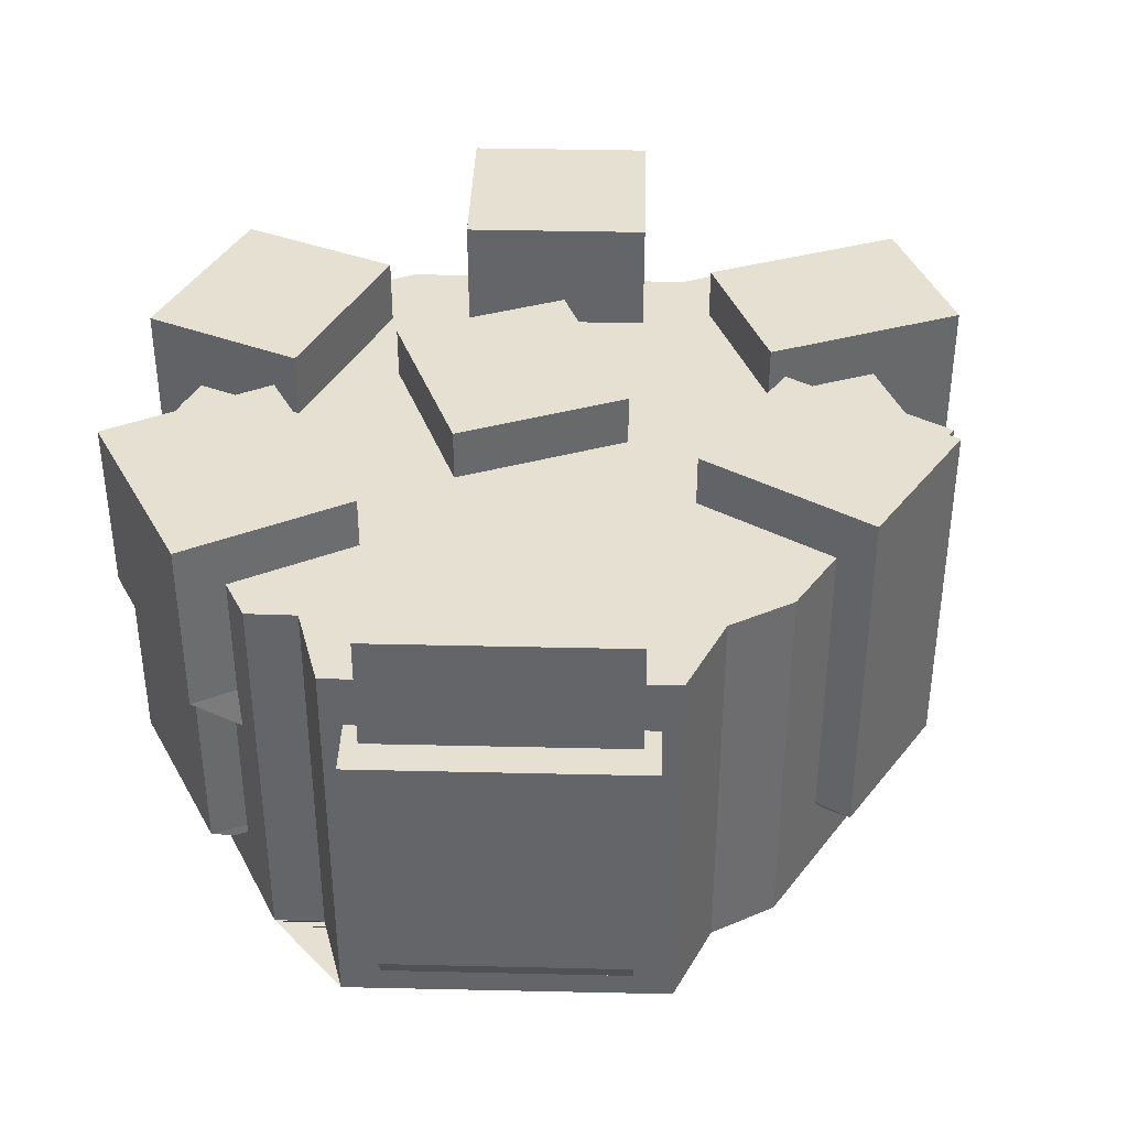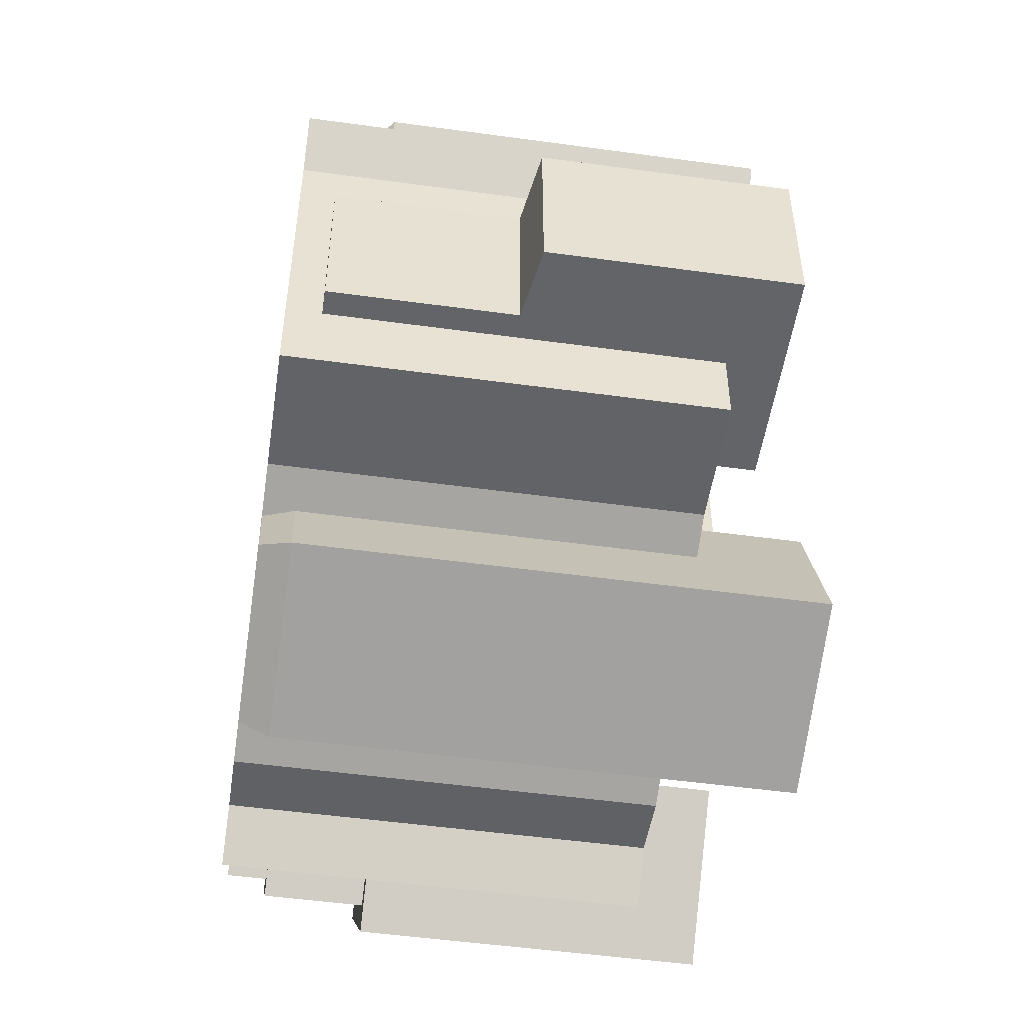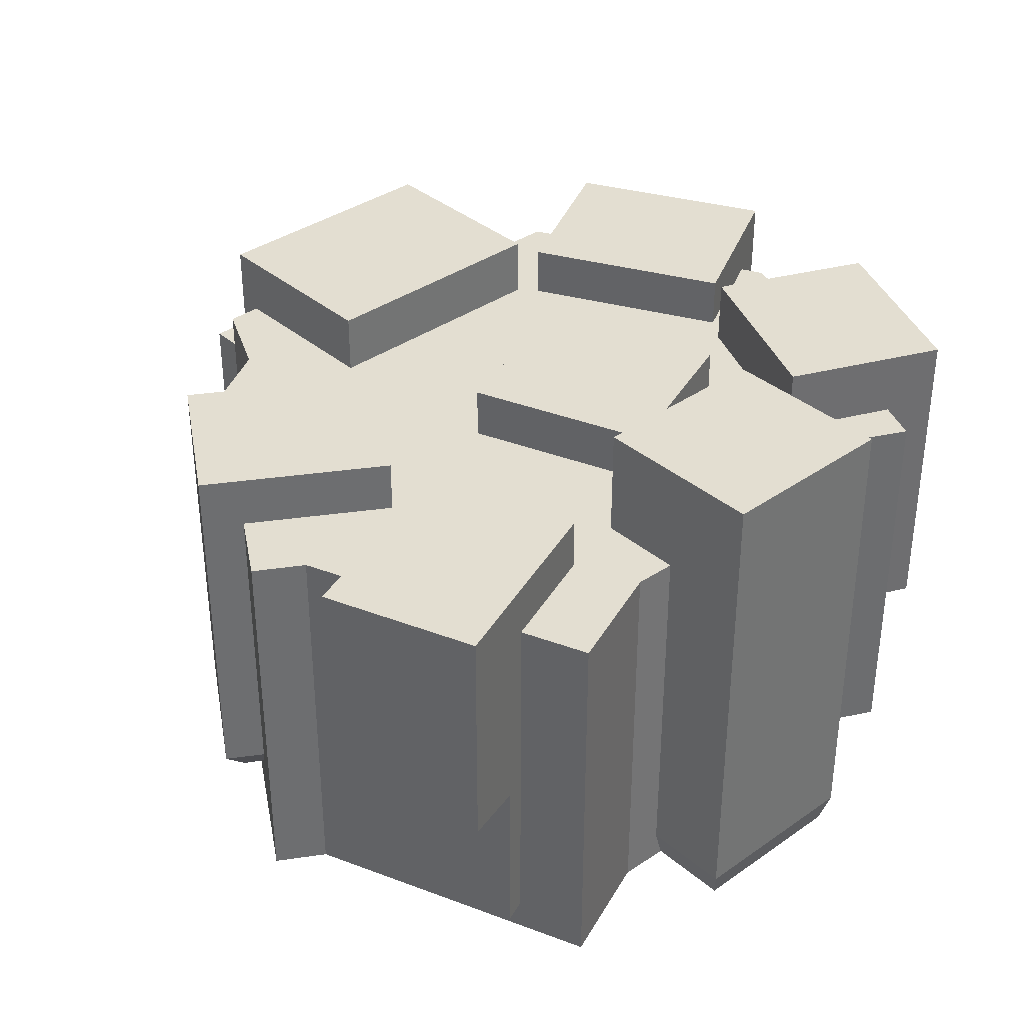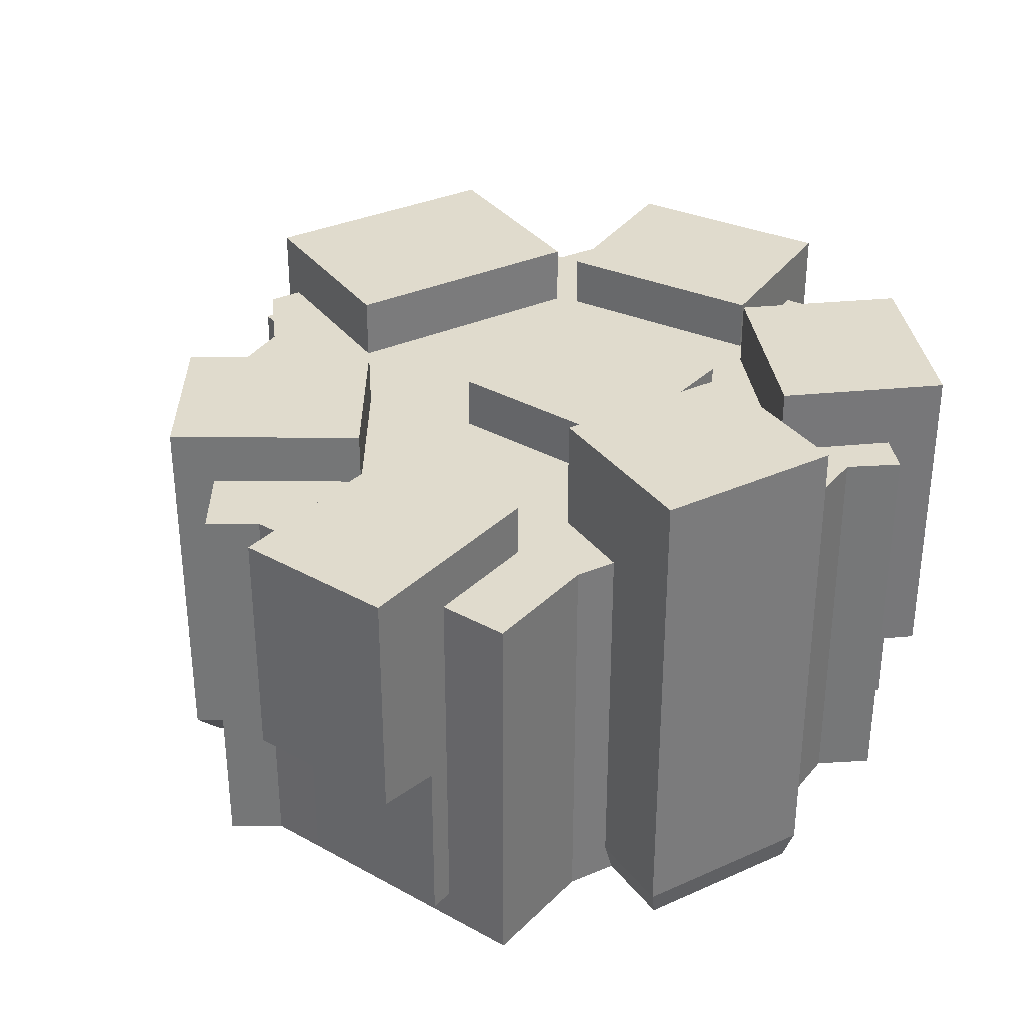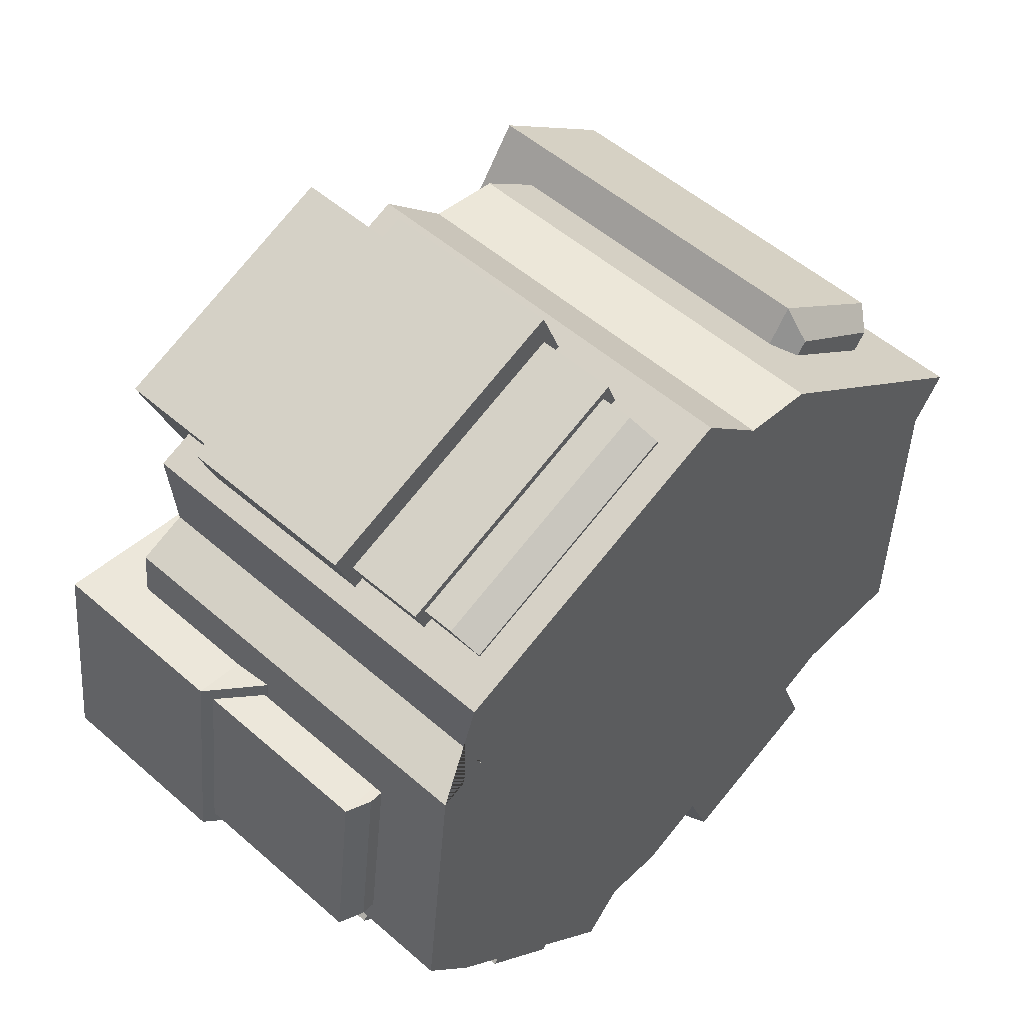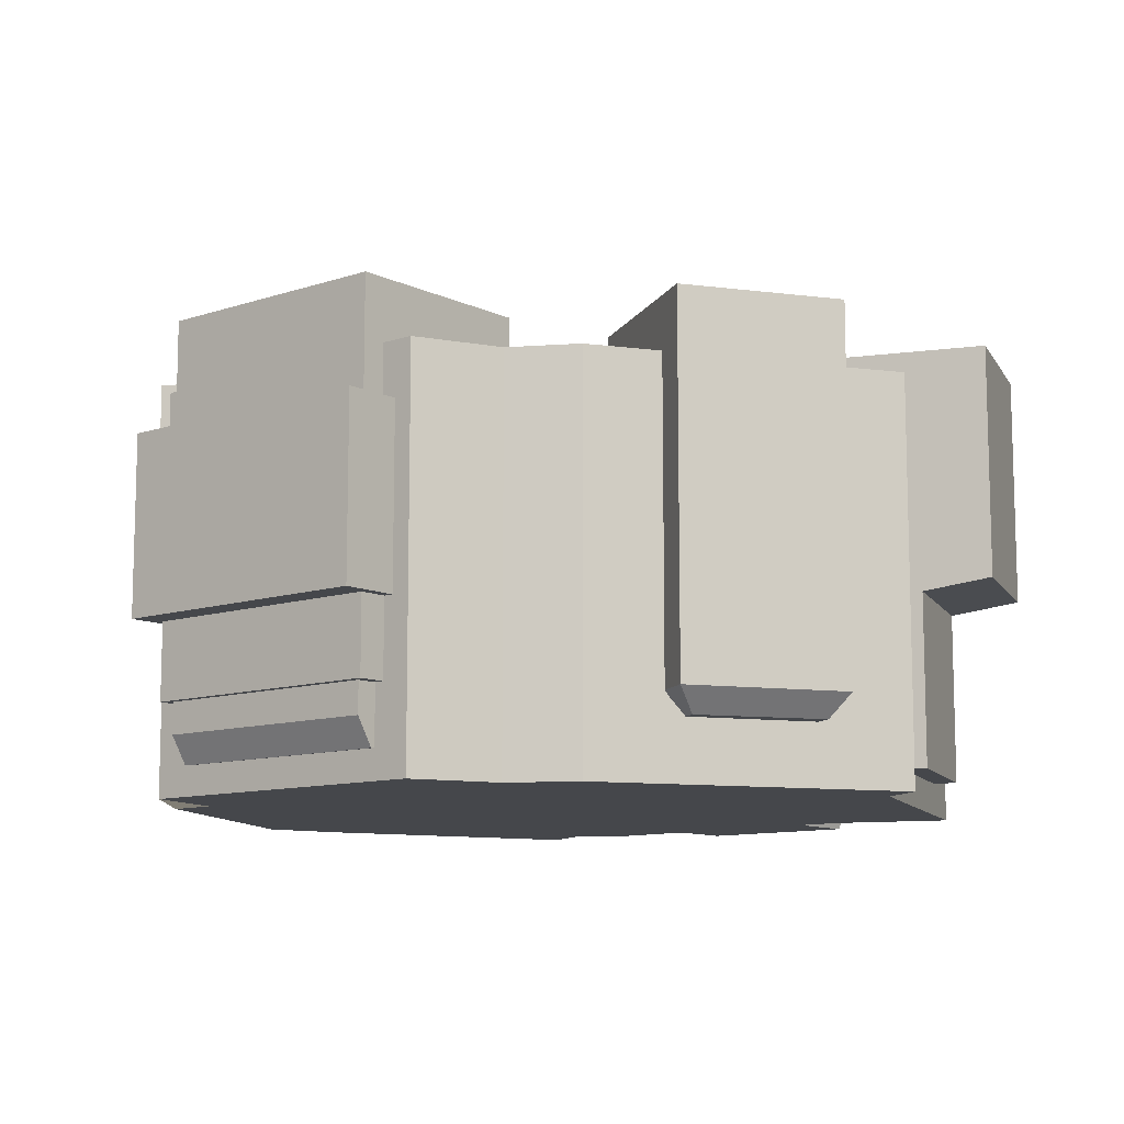
<metadata>
{"format":"obj","ext":"obj","renderer":"f3d","projection":"perspective","resolution":1024,"background":"white","views":[{"elev":38.3,"azim":-19.3,"up":"+Y"},{"elev":-51.2,"azim":81.5,"up":"+Z"},{"elev":36.3,"azim":116.6,"up":"+Y"},{"elev":33.3,"azim":127.5,"up":"+Y"},{"elev":52.9,"azim":-46.9,"up":"+Z"},{"elev":-10.4,"azim":19.0,"up":"+Y"}]}
</metadata>
<code>
o BaseCube.007
v -10.37 29.46 10.07
v -10.37 49.08 10.07
v -10.37 29.46 -10.72
v -10.37 49.08 -10.72
v 9.254 29.46 10.07
v 9.254 49.08 10.07
v 9.254 29.46 -10.72
v 9.254 49.08 -10.72
v 27 23.72 6.832
v 27 49.08 6.832
v 27 23.72 -10.67
v 27 49.08 -10.67
v 49.8 23.72 6.832
v 49.8 49.08 6.832
v 49.8 23.72 -10.67
v 49.8 49.08 -10.67
v 27 22.58 -10.67
v 27 22.58 6.832
v 42.28 22.58 -10.67
v 42.28 22.58 6.832
v 27 3.597 -10.67
v 27 3.597 6.832
v 42.28 3.597 -10.67
v 42.28 3.597 6.832
v 24.75 9.226 39.47
v 24.75 49.17 39.47
v 12.12 9.226 22.71
v 12.12 49.17 22.71
v 39.2 9.226 28.58
v 39.2 49.17 28.58
v 26.57 9.226 11.83
v 26.57 49.17 11.83
v 14.77 6.681 23.45
v 24.92 6.681 36.03
v 26.39 6.681 15.27
v 36.54 6.681 27.85
v -7.409 43.42 6.784
v -8.227 43.42 1.883
v -8.339 43.42 4.421
v -5.598 43.42 8.566
v -7.092 43.42 -0.3902
v -5.131 43.42 -2.005
v -2.683 43.42 -2.683
v -0.1706 43.42 -2.306
v 1.971 43.42 -0.9401
v 3.372 43.42 1.179
v 3.79 43.42 3.684
v 3.153 43.42 6.144
v 1.571 43.42 8.131
v -0.683 43.42 9.303
v -3.219 43.42 9.457
v -31.71 0.03207 26.89
v -39.96 0.03206 -5.851
v -36.8 0.03207 24.84
v -32.52 0.03207 36.67
v -34.74 0.03207 -12.78
v -13.46 0.03206 -34.43
v -9.334 0.03206 -29.88
v -2.508 0.03207 -30.36
v 26.49 0.03207 -18.27
v 39.61 0.03206 -18.35
v 39.84 0.03206 15.05
v 43.41 0.03206 19.7
v 15.44 0.03207 41.16
v 7.592 0.03206 42.37
v 0.4365 0.03207 49.25
v -36.8 43.42 24.84
v -31.71 43.42 26.89
v -39.96 43.42 -5.851
v -32.52 43.42 36.67
v -34.74 43.42 -12.78
v -13.46 43.42 -34.43
v -9.334 43.42 -29.88
v -2.508 43.42 -30.36
v 26.49 43.42 -18.27
v 39.61 43.42 -18.35
v 39.84 43.42 15.05
v 43.41 43.42 19.7
v 15.44 43.42 41.16
v 7.592 43.42 42.37
v 0.4365 43.42 49.25
v -27.55 43.42 12.72
v -23.66 43.42 22.62
v -27.08 43.42 2.091
v -16.07 43.42 30.08
v -22.33 43.42 -7.429
v -14.12 43.42 -14.19
v -3.863 43.42 -17.03
v 6.66 43.42 -15.45
v 15.63 43.42 -9.732
v 21.5 43.42 -0.8572
v 23.25 43.42 9.638
v 20.58 43.42 19.94
v 13.95 43.42 28.26
v 4.513 43.42 33.17
v -6.107 43.42 33.81
v 0.4176 3.228 -18.64
v 0.4176 55.49 -18.64
v 7.155 3.228 -36.19
v 7.155 55.49 -36.19
v 19.12 3.228 -11.46
v 19.12 55.49 -11.46
v 25.85 3.228 -29.02
v 25.85 55.49 -29.02
v 7.686 0.1029 -35.1
v 1.547 0.1029 -19.1
v 24.72 0.1029 -28.56
v 18.58 0.1029 -12.56
v -41.68 28.63 18.92
v -42.46 49.08 20.4
v -44.14 28.63 -1.103
v -45.28 49.08 -2.58
v -22.95 29.46 18
v -22.95 49.08 18
v -25.77 29.46 -4.975
v -25.77 49.08 -4.975
v -40.13 25.18 -1.195
v -37.67 25.18 18.83
v -25.77 25.01 -4.975
v -22.95 25.01 18
v -45.28 29.46 -2.58
v -42.46 29.46 20.4
v -40.1 25.01 -2.58
v -37.28 25.01 20.4
v -44.14 9.263 -1.103
v -41.68 9.263 18.92
v -40.13 9.263 -1.195
v -37.67 9.263 18.83
v -41.6 8.235 -1.103
v -39.14 8.235 18.92
v -40.13 8.235 -1.195
v -37.67 8.235 18.83
v -22.6 15.13 -10.77
v -22.87 50.62 -6.892
v -32.04 15.13 -20.22
v -35.92 50.62 -19.94
v -11.71 15.13 -21.66
v -7.829 50.62 -21.94
v -21.15 15.13 -31.11
v -20.88 50.62 -34.99
v -35.92 15.13 -19.94
v -22.87 15.13 -6.892
v -20.88 15.13 -34.99
v -7.829 15.13 -21.94
v -29.51 4.784 -20.4
v -22.42 4.784 -13.31
v -21.33 4.784 -28.57
v -14.24 4.784 -21.48
v -32.04 4.784 -20.22
v -22.6 4.784 -10.77
v -21.15 4.784 -31.11
v -11.71 4.784 -21.66
v -29.51 0.6864 -20.4
v -22.42 0.6864 -13.31
v -21.33 0.6864 -28.57
v -14.24 0.6864 -21.48
v -4.026 50.1 50.39
v -29.75 50.1 40.51
v 3.68 50.1 30.31
v -22.05 50.1 20.44
v -29.75 37.52 40.51
v -4.026 37.52 50.39
v -22.05 37.52 20.44
v 3.68 37.52 30.31
v -32.66 37.52 43.32
v -3.743 37.52 54.42
v -23.26 37.52 18.82
v 5.662 37.52 29.92
v -30.49 17.97 40.74
v -3.632 17.97 51.04
v -22.44 17.97 19.78
v 4.412 17.97 30.09
v -32.66 17.97 43.32
v -3.743 17.97 54.42
v -23.26 17.97 18.82
v 5.662 17.97 29.92
v -29.2 9.604 40.34
v -4.326 9.604 49.89
v -21.75 9.604 20.93
v 3.123 9.604 30.48
v -30.49 9.604 40.74
v -3.632 9.604 51.04
v -22.44 9.604 19.78
v 4.412 9.604 30.09
v -29.2 6.209 40.34
v -4.326 6.209 49.89
v -21.75 6.209 20.93
v 3.123 6.209 30.48
v -28.53 3.202 38.62
v -3.664 3.202 48.16
v -21.75 5.228 20.93
v 3.123 5.228 30.48
f 1 2 4 3
f 3 4 8 7
f 7 8 6 5
f 5 6 2 1
f 3 7 5 1
f 8 4 2 6
f 9 10 12 11
f 11 12 16 15
f 15 16 14 13
f 13 14 10 9
f 13 9 18 20
f 16 12 10 14
f 19 20 24 23
f 11 15 19 17
f 9 11 17 18
f 15 13 20 19
f 21 23 24 22
f 18 17 21 22
f 20 18 22 24
f 17 19 23 21
f 25 26 28 27
f 27 28 32 31
f 31 32 30 29
f 29 30 26 25
f 27 31 35 33
f 32 28 26 30
f 33 35 36 34
f 25 27 33 34
f 31 29 36 35
f 29 25 34 36
f 67 69 53 54
f 76 77 62 61
f 70 68 52 55
f 77 78 63 62
f 69 71 56 53
f 78 79 64 63
f 71 72 57 56
f 79 80 65 64
f 72 73 58 57
f 80 81 66 65
f 73 74 59 58
f 74 75 60 59
f 68 67 54 52
f 81 70 55 66
f 75 76 61 60
f 39 37 40 51 50 49 48 47 46 45 44 43 42 41 38
f 54 53 56 57 58 59 60 61 62 63 64 65 66 55 52
f 83 82 67 68
f 82 84 69 67
f 85 83 68 70
f 84 86 71 69
f 86 87 72 71
f 87 88 73 72
f 88 89 74 73
f 89 90 75 74
f 90 91 76 75
f 91 92 77 76
f 92 93 78 77
f 93 94 79 78
f 94 95 80 79
f 95 96 81 80
f 96 85 70 81
f 37 39 82 83
f 39 38 84 82
f 40 37 83 85
f 38 41 86 84
f 41 42 87 86
f 42 43 88 87
f 43 44 89 88
f 44 45 90 89
f 45 46 91 90
f 46 47 92 91
f 47 48 93 92
f 48 49 94 93
f 49 50 95 94
f 50 51 96 95
f 51 40 85 96
f 97 98 100 99
f 99 100 104 103
f 103 104 102 101
f 101 102 98 97
f 101 97 106 108
f 104 100 98 102
f 105 107 108 106
f 99 103 107 105
f 97 99 105 106
f 103 101 108 107
f 122 110 112 121
f 121 112 116 115
f 115 116 114 113
f 113 114 110 122
f 115 113 120 119
f 116 112 110 114
f 123 119 120 124
f 113 122 124 120
f 121 115 119 123
f 117 118 128 127
f 111 109 122 121
f 118 117 123 124
f 109 118 124 122
f 117 111 121 123
f 128 126 130 132
f 118 109 126 128
f 109 111 125 126
f 111 117 127 125
f 130 129 131 132
f 126 125 129 130
f 125 127 131 129
f 127 128 132 131
f 142 134 136 141
f 141 136 140 143
f 143 140 138 144
f 144 138 134 142
f 133 135 149 150
f 140 136 134 138
f 135 133 142 141
f 139 135 141 143
f 137 139 143 144
f 133 137 144 142
f 147 148 156 155
f 137 133 150 152
f 135 139 151 149
f 139 137 152 151
f 145 146 150 149
f 147 145 149 151
f 148 147 151 152
f 146 148 152 150
f 153 155 156 154
f 146 145 153 154
f 148 146 154 156
f 145 147 155 153
f 160 163 161 158
f 159 164 163 160
f 157 162 164 159
f 160 158 157 159
f 164 162 166 168
f 167 168 176 175
f 161 163 167 165
f 163 164 168 167
f 162 161 165 166
f 171 172 184 183
f 166 165 173 174
f 168 166 174 176
f 165 167 175 173
f 169 170 174 173
f 171 169 173 175
f 172 171 175 176
f 170 172 176 174
f 179 180 188 187
f 170 169 181 182
f 172 170 182 184
f 169 171 183 181
f 177 178 182 181
f 179 177 181 183
f 180 179 183 184
f 178 180 184 182
f 187 188 192 191
f 178 177 185 186
f 180 178 186 188
f 177 179 187 185
f 189 191 192 190
f 186 185 189 190
f 188 186 190 192
f 185 187 191 189
f 158 161 162 157

</code>
